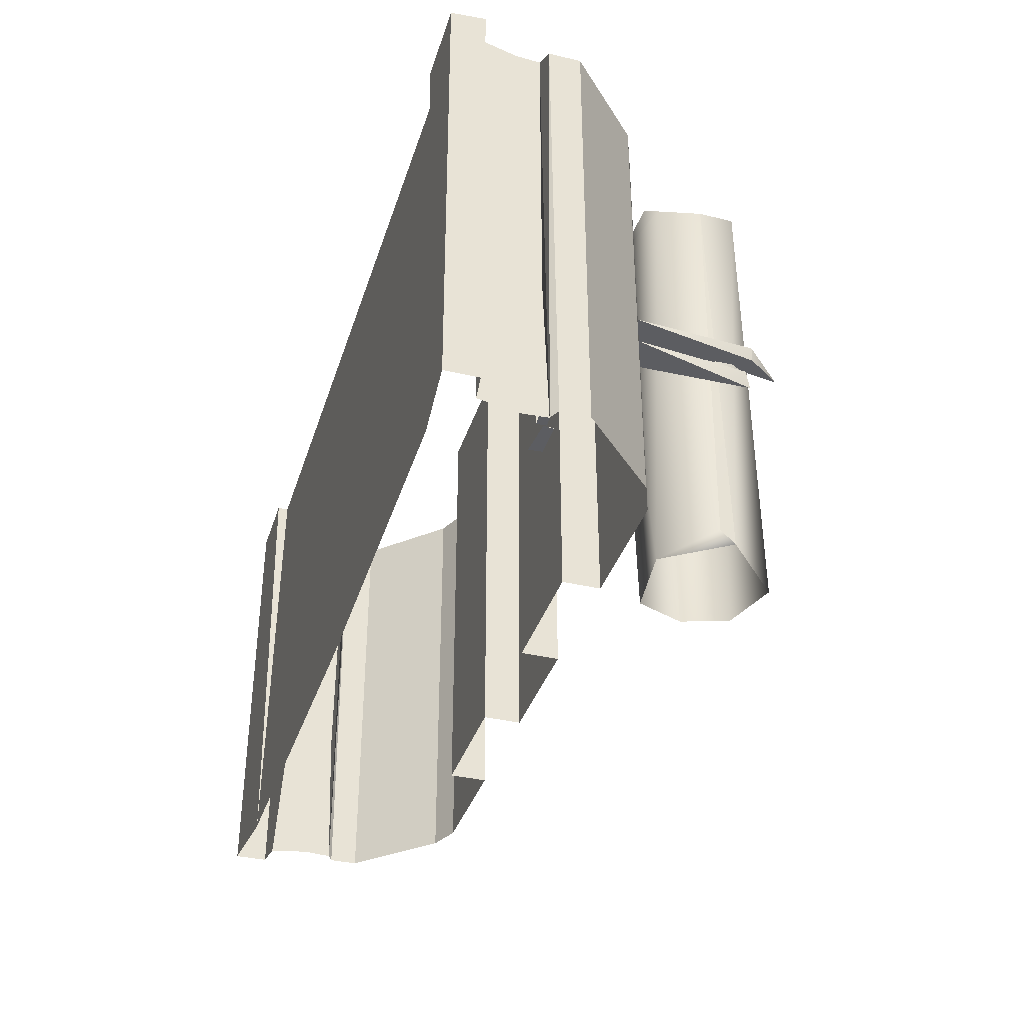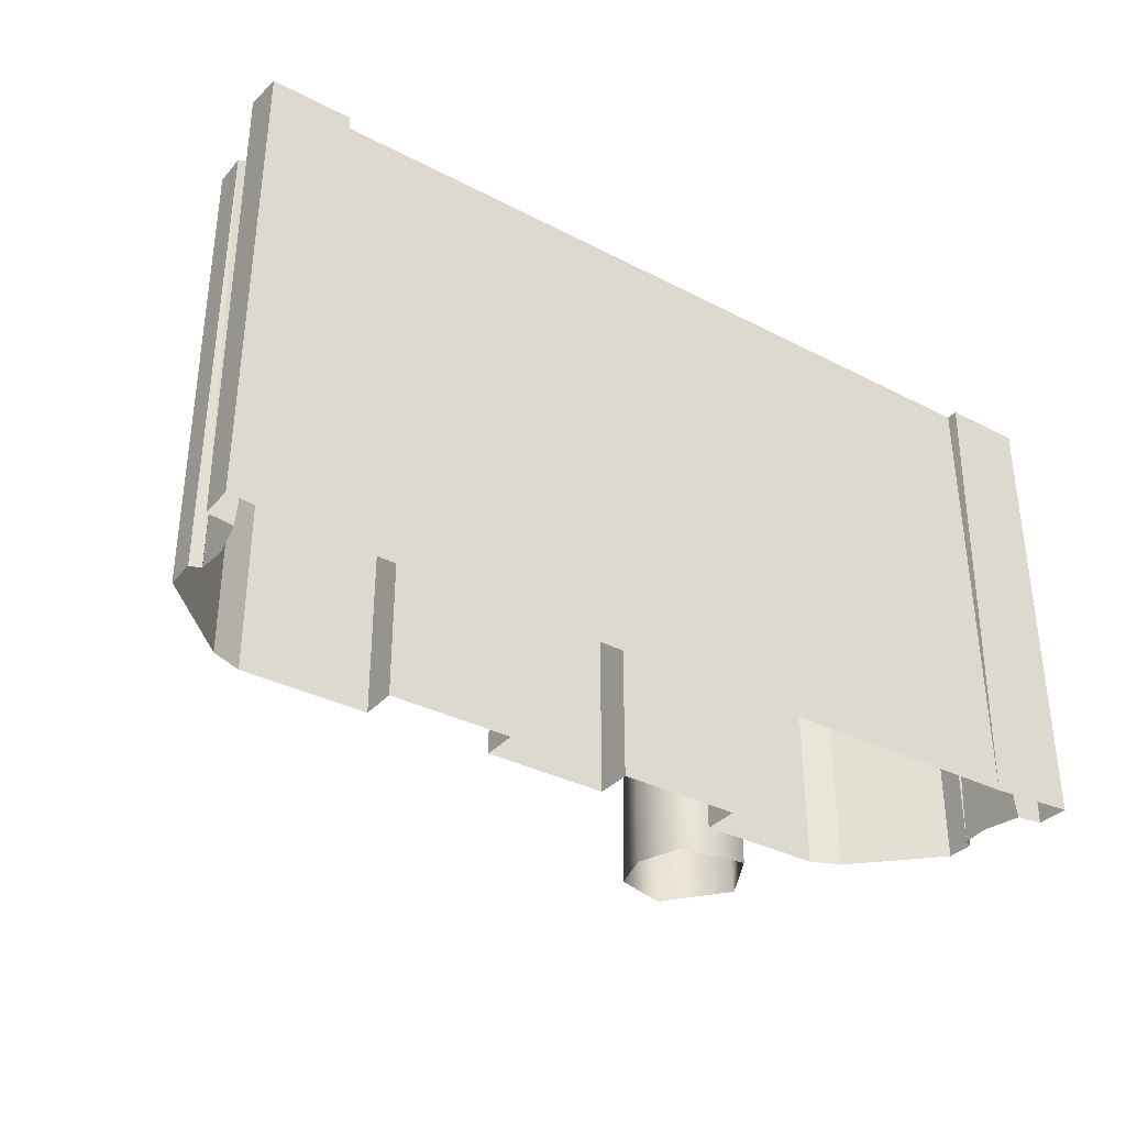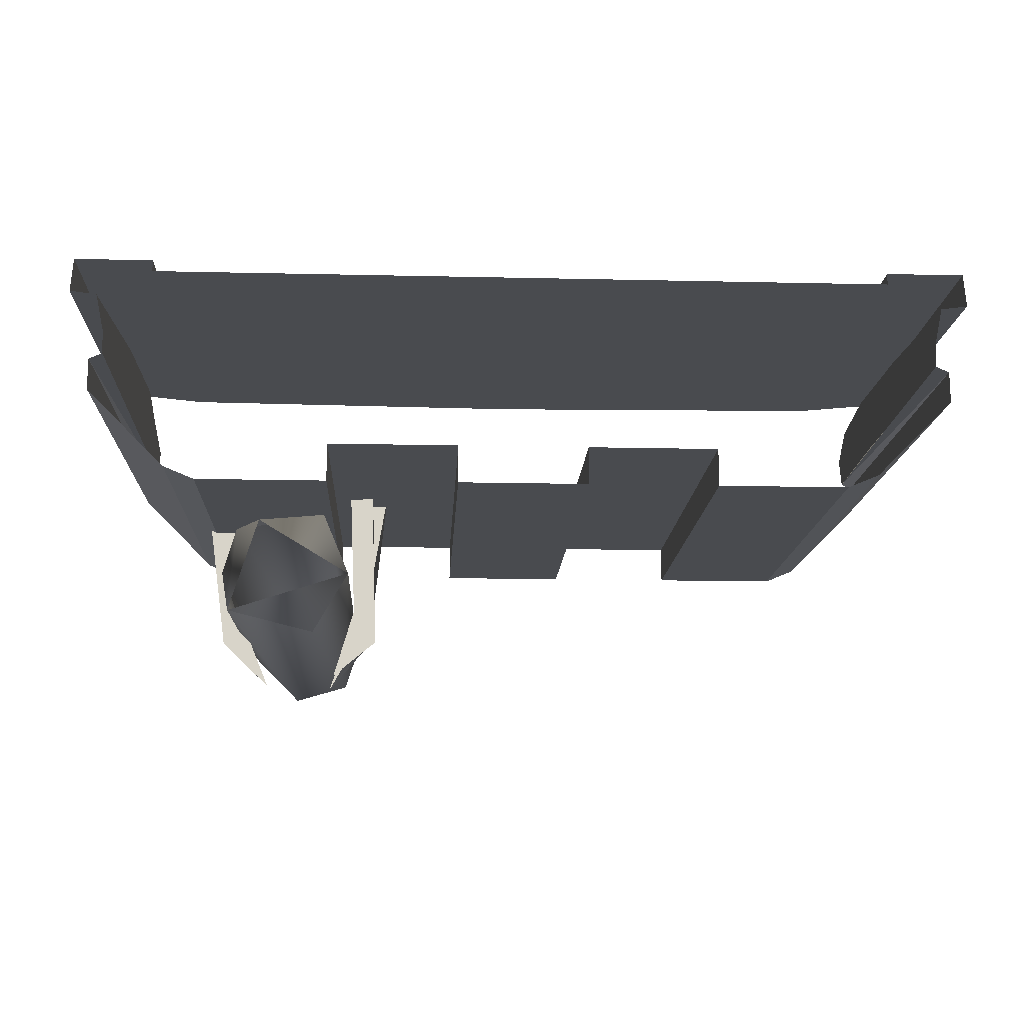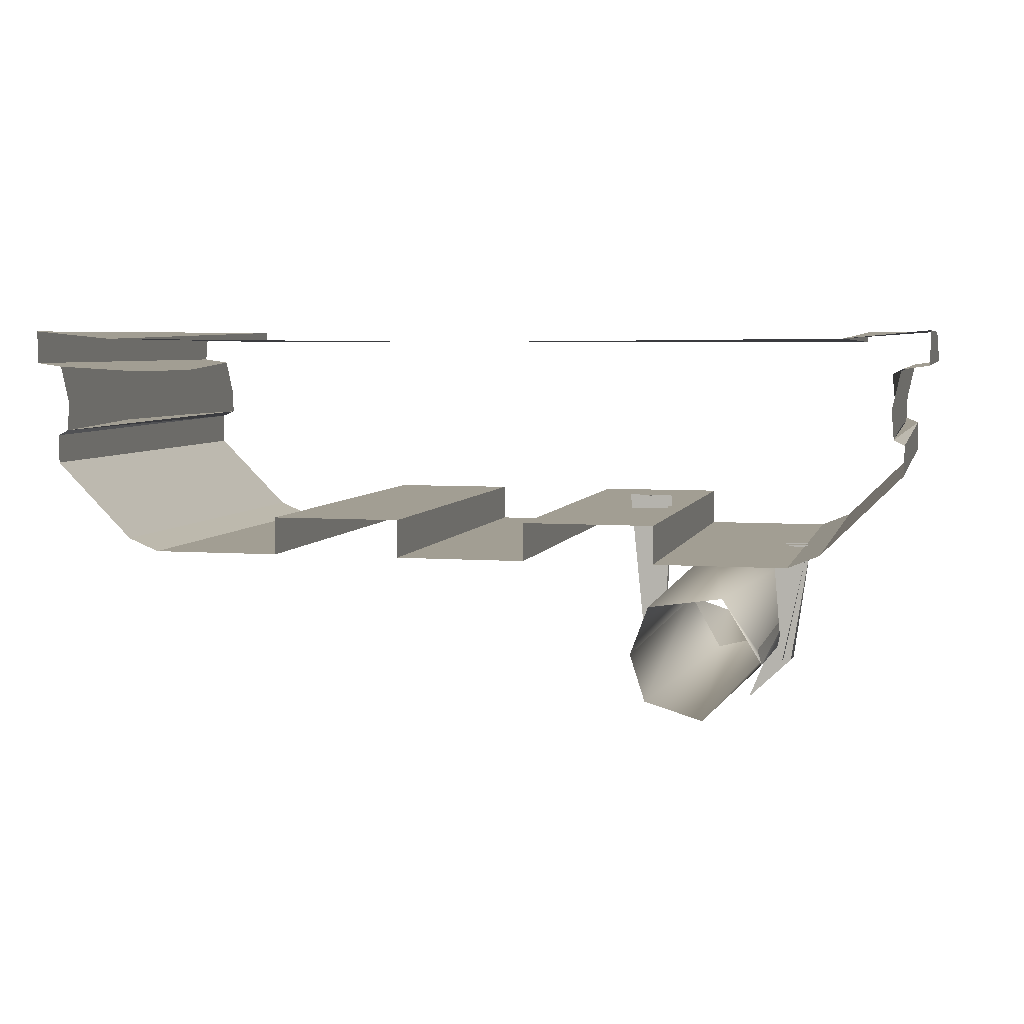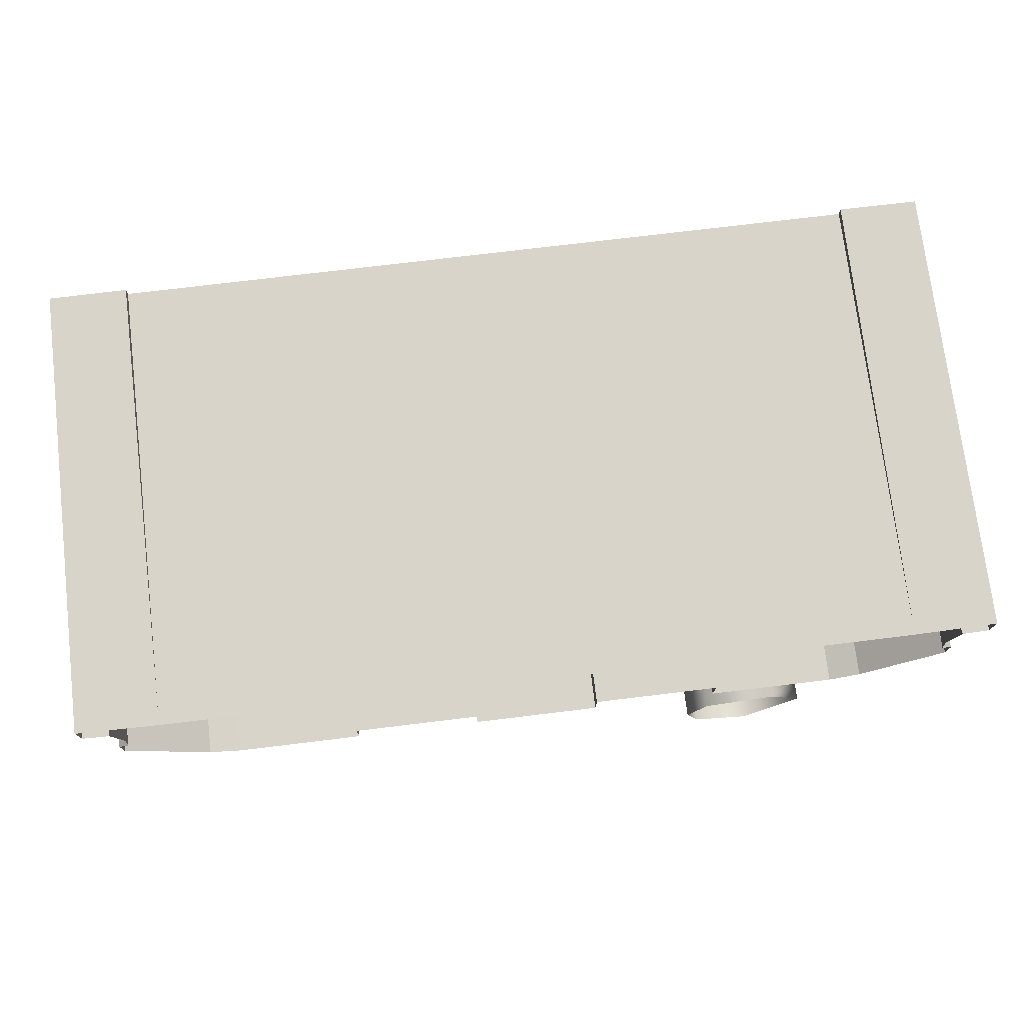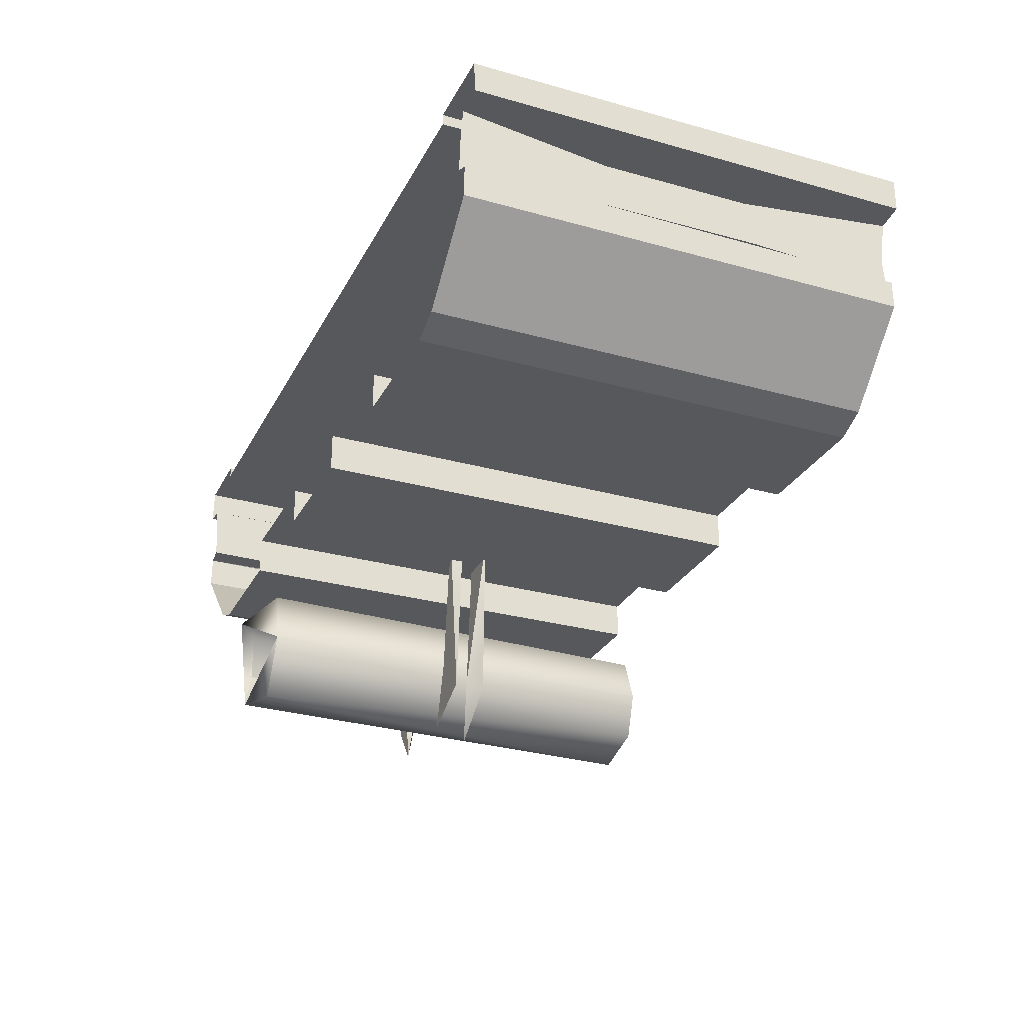
<metadata>
{"format":"obj","ext":"obj","renderer":"f3d","projection":"perspective","resolution":1024,"background":"white","views":[{"elev":-36.8,"azim":-107.0,"up":"+Z"},{"elev":-34.4,"azim":145.1,"up":"+Z"},{"elev":-14.0,"azim":-2.9,"up":"+Y"},{"elev":5.1,"azim":-166.5,"up":"+Y"},{"elev":74.9,"azim":173.1,"up":"+Y"},{"elev":-28.1,"azim":67.0,"up":"+Y"}]}
</metadata>
<code>
g SM_BridgeSegment_LOD3
v -4.691 0.1688 4.001
v -4.691 0.1688 2.001
v -5.239 0.7453 3.001
v -5.716 1.194 2.001
v -5.716 1.194 4.001
v -5.239 0.7453 3.001
v -4.941 3 6.002
v -4.943 2.895 1e-05
v -4.941 2.85 6.002
v -5.716 1.616 5.998
v -5.582 1.639 -0.005674
v -5.541 1.691 5.997
v -5.582 1.639 -0.005674
v -5.716 1.616 5.998
v -5.716 1.571 1e-06
v 4.691 0.1688 2.001
v 4.691 0.1688 4.001
v 5.239 0.7453 3.001
v 5.716 1.194 4.001
v 5.716 1.194 2.001
v 5.239 0.7453 3.001
v 4.941 2.85 6.002
v 4.943 2.895 7e-06
v 4.941 3 6.002
v 5.582 1.639 -0.005676
v 5.716 1.616 5.998
v 5.541 1.691 5.997
v 5.716 1.616 5.998
v 5.582 1.639 -0.005676
v 5.716 1.571 -1e-06
v -5.664 2.515 -0.001104
v -5.476 2.421 2.009
v -5.533 2.007 1.657
v -5.552 2.01 -4.1e-05
v -2.57 0.5 6.002
v -2.57 0.5 -0
v -2.57 1e-06 6.002
v -2.57 -0 1e-06
v -4.941 2.85 6.002
v -0 2.85 0
v 1e-06 2.85 6.002
v -4.943 2.895 1e-05
v -0.8568 0.5 -1e-06
v -0.8568 0.5 6.002
v -0.8568 1e-06 6.002
v -0.8568 0 -1e-06
v -0.8568 0.5 -1e-06
v -2.57 0.5 6.002
v -0.8568 0.5 6.002
v -2.57 0.5 -0
v 0 -0 -1e-06
v -0.8568 1e-06 6.002
v 1e-06 1e-06 6.002
v -0.8568 0 -1e-06
v -5.658 2.506 6.005
v -5.526 2.003 4.342
v -5.486 2.411 3.999
v -5.552 2.009 6.002
v 5.476 2.421 2.009
v 5.664 2.515 -0.001107
v 5.533 2.007 1.657
v 5.552 2.01 -4.3e-05
v 2.57 0.5 6.002
v 2.57 1e-06 6.002
v 2.57 0.5 -0
v 2.57 0 -1e-06
v -0 2.85 0
v 4.941 2.85 6.002
v 1e-06 2.85 6.002
v 4.943 2.895 7e-06
v 0.8568 0.5 -0
v 0.8568 1e-06 6.002
v 0.8568 0.5 6.002
v 0.8568 0 0
v 0.8568 0.5 -0
v 2.57 0.5 6.002
v 2.57 0.5 -0
v 0.8568 0.5 6.002
v 0.8568 1e-06 6.002
v 0.8568 0 0
v 0 -0 -1e-06
v 1e-06 1e-06 6.002
v 5.658 2.506 6.005
v 5.526 2.003 4.342
v 5.552 2.009 6.002
v 5.486 2.411 3.999
v -4.284 -0 1e-06
v -4.691 0.1688 1e-06
v -4.691 0.1688 2.001
v -4.284 0 4.001
v -4.691 0.1688 4.001
v -4.284 1e-06 6.002
v -4.284 0 4.001
v -4.691 0.1688 6.002
v -5.239 0.7453 3.001
v -4.691 0.1688 2.001
v -5.716 1.194 2.001
v -4.691 0.1688 1e-06
v -5.716 1.194 1e-06
v -4.691 0.1688 4.001
v -5.239 0.7453 3.001
v -5.716 1.194 4.001
v -4.691 0.1688 6.002
v -5.716 1.194 6.002
v -4.284 1e-06 6.002
v -2.57 1e-06 6.002
v -4.284 0 4.001
v -2.57 -0 1e-06
v -4.284 -0 1e-06
v 4.284 0 -0
v 2.57 0 -1e-06
v 2.57 1e-06 6.002
v 4.284 1e-06 4.001
v 4.284 1e-06 6.002
v 4.691 0.1688 -1e-06
v 4.284 0 -0
v 4.691 0.1688 2.001
v 4.284 1e-06 4.001
v 4.691 0.1688 4.001
v 4.284 1e-06 6.002
v 4.691 0.1688 6.002
v 4.284 1e-06 4.001
v 4.691 0.1688 2.001
v 5.239 0.7453 3.001
v 5.716 1.194 2.001
v 4.691 0.1688 -1e-06
v 5.716 1.194 -1e-06
v 5.239 0.7453 3.001
v 4.691 0.1688 4.001
v 5.716 1.194 4.001
v 4.691 0.1688 6.002
v 5.716 1.194 6.002
v -5.716 1.616 5.998
v -5.716 1.194 6.002
v -5.716 1.194 4.001
v -5.716 1.194 2.001
v -5.716 1.571 1e-06
v -5.716 1.194 1e-06
v 5.716 1.194 6.002
v 5.716 1.616 5.998
v 5.716 1.194 4.001
v 5.716 1.194 2.001
v 5.716 1.571 -1e-06
v 5.716 1.194 -1e-06
v -3.903 -1.092 0.2124
v -3.904 -1.168 5.669
v -3.986 -1.244 -0.03329
v -5.476 2.421 2.009
v -5.664 2.515 -0.001104
v -5.658 2.506 6.005
v -5.486 2.411 3.999
v 5.658 2.506 6.005
v 5.664 2.515 -0.001107
v 5.476 2.421 2.009
v 5.486 2.411 3.999
v -4.351 0.02618 2.976
v -4.109 -1.648 3.129
v -4.086 -1.656 2.937
v -4.002 -1.585 2.799
v -4.337 0.02582 2.624
v -3.845 0.000414 2.646
v -3.845 -0.000641 3.021
v -3.927 -1.165 2.928
v -3.927 -1.165 3.116
v -3.845 0.000414 2.646
v -3.999 -1.627 2.531
v -4.002 -1.585 2.799
v -2.354 0.6513 3.021
v -2.274 -1.165 3.116
v -2.274 -1.165 2.928
v -4.337 0.02582 2.624
v -3.999 -1.627 2.531
v -3.845 0.000414 2.646
v -2.354 0.6513 2.644
v -2.168 -1.452 2.781
v -2.274 -1.165 2.551
v -3.469 -2.265 3.223
v -4.086 -1.656 2.937
v -4.109 -1.648 3.129
v -2.036 0.6515 2.931
v -1.964 -1.595 3.026
v -2.041 0.6513 3.113
v -2.168 -1.452 2.781
v -2.354 0.6513 2.644
v -1.818 0.7002 2.638
v -4.337 0.02582 2.624
v -4.002 -1.585 2.799
v -3.999 -1.627 2.531
v -2.716 -1.945 5.723
v -3.814 -1.677 5.762
v -2.271 -1.174 5.743
v -3.73 -0.5989 5.717
v -3.904 -1.168 5.669
v -3.423 -0.5323 6.004
v -2.603 -0.3831 5.694
v -2.271 -1.174 5.743
v -5.664 2.515 -0.001104
v -6.006 2.562 1e-06
v -6.016 2.559 5.992
v -5.658 2.506 6.005
v -6.009 2.997 -0.000111
v -5.98 3.006 5.996
v -6.016 2.559 5.992
v -6.006 2.562 1e-06
v -5.526 2.003 4.342
v -5.597 1.712 1.977
v -5.533 2.007 1.657
v -5.596 1.707 4.017
v -5.98 3.006 5.996
v -6.009 2.997 -0.000111
v -4.943 2.895 1e-05
v -4.941 3 6.002
v -5.526 2.003 4.342
v -5.552 2.009 6.002
v -5.541 1.691 5.997
v -5.596 1.707 4.017
v -5.533 2.007 1.657
v -5.582 1.639 -0.005674
v -5.552 2.01 -4.1e-05
v -5.597 1.712 1.977
v -5.597 1.712 1.977
v -5.596 1.707 4.017
v -5.582 1.639 -0.005674
v -5.541 1.691 5.997
v 6.006 2.562 -1e-06
v 5.664 2.515 -0.001107
v 6.016 2.559 5.992
v 5.658 2.506 6.005
v 6.009 2.997 -0.000113
v 6.016 2.559 5.992
v 5.98 3.006 5.996
v 6.006 2.562 -1e-06
v 5.526 2.003 4.342
v 5.597 1.712 1.977
v 5.596 1.707 4.017
v 5.533 2.007 1.657
v 6.009 2.997 -0.000113
v 5.98 3.006 5.996
v 4.943 2.895 7e-06
v 4.941 3 6.002
v 5.526 2.003 4.342
v 5.541 1.691 5.997
v 5.552 2.009 6.002
v 5.596 1.707 4.017
v 5.582 1.639 -0.005676
v 5.533 2.007 1.657
v 5.552 2.01 -4.3e-05
v 5.597 1.712 1.977
v 5.596 1.707 4.017
v 5.597 1.712 1.977
v 5.582 1.639 -0.005676
v 5.541 1.691 5.997
v -2.168 -1.452 2.781
v -1.818 0.7002 2.638
v -2.067 -1.557 2.554
v -2.622 -2.236 2.639
v -3.469 -2.265 3.223
v -4.109 -1.648 3.129
v -3.927 -1.165 3.116
v -4.351 0.02618 2.976
v -3.845 -0.000641 3.021
v -2.622 -2.236 2.639
v -2.067 -1.557 2.554
v -2.274 -1.165 2.551
v -1.818 0.7002 2.638
v -2.354 0.6513 2.644
v -2.544 -2.09 3.107
v -1.964 -1.595 3.026
v -2.274 -1.165 2.928
v -2.036 0.6515 2.931
v -2.354 0.6513 3.021
v -4.086 -1.656 2.937
v -3.469 -2.265 3.223
v -3.927 -1.165 2.928
v -4.351 0.02618 2.976
v -3.845 -0.000641 3.021
v -2.274 -1.165 3.116
v -2.354 0.6513 3.021
v -2.041 0.6513 3.113
v -1.964 -1.595 3.026
v -2.544 -2.09 3.107
v -5.526 2.003 4.342
v -5.533 2.007 1.657
v -5.476 2.421 2.009
v -5.486 2.411 3.999
v 5.526 2.003 4.342
v 5.476 2.421 2.009
v 5.533 2.007 1.657
v 5.486 2.411 3.999
v -3.986 -1.244 -0.03329
v -3.904 -1.168 5.669
v -3.814 -1.677 5.762
v -3.238 -1.989 -0.09557
v -2.716 -1.945 5.723
v -2.489 -1.77 -0.09023
v -2.271 -1.174 5.743
v -2.294 -1.165 -0.09451
v -2.603 -0.3831 5.694
v -2.294 -1.165 -0.09451
v -2.271 -1.174 5.743
v -2.526 -0.5406 -0.08797
v -3.479 -0.4049 -0.08456
v -3.73 -0.5989 5.717
v -3.903 -1.092 0.2124
v -3.904 -1.168 5.669
v -3.986 -1.244 -0.03329
f 3 2 1
f 6 5 4
f 9 8 7
f 12 11 10
f 15 14 13
f 18 17 16
f 21 20 19
f 24 23 22
f 27 26 25
f 30 29 28
f 33 32 31
f 34 33 31
f 37 36 35
f 37 38 36
f 41 40 39
f 39 40 42
f 45 44 43
f 46 45 43
f 49 48 47
f 50 47 48
f 53 52 51
f 54 51 52
f 57 56 55
f 58 55 56
f 61 60 59
f 62 60 61
f 65 64 63
f 64 65 66
f 69 68 67
f 70 67 68
f 73 72 71
f 74 71 72
f 77 76 75
f 78 75 76
f 81 80 79
f 82 81 79
f 85 84 83
f 86 83 84
f 89 88 87
f 87 90 89
f 91 89 90
f 93 92 91
f 94 91 92
f 97 96 95
f 96 97 98
f 99 98 97
f 102 101 100
f 102 100 103
f 104 102 103
f 107 106 105
f 106 107 108
f 109 108 107
f 112 111 110
f 110 113 112
f 113 114 112
f 117 116 115
f 116 117 118
f 119 118 117
f 121 120 119
f 122 119 120
f 125 124 123
f 126 125 123
f 127 125 126
f 130 129 128
f 131 129 130
f 132 131 130
f 135 134 133
f 136 135 133
f 136 133 137
f 138 136 137
f 141 140 139
f 142 140 141
f 140 142 143
f 144 143 142
f 147 146 145
f 150 149 148
f 150 148 151
f 154 153 152
f 152 155 154
f 158 157 156
f 161 160 159
f 164 163 162
f 167 166 165
f 170 169 168
f 173 172 171
f 176 175 174
f 179 178 177
f 182 181 180
f 185 184 183
f 188 187 186
f 191 190 189
f 193 190 192
f 190 194 192
f 195 192 194
f 194 196 195
f 199 198 197
f 199 197 200
f 203 202 201
f 204 203 201
f 207 206 205
f 208 205 206
f 211 210 209
f 212 211 209
f 215 214 213
f 213 216 215
f 219 218 217
f 220 217 218
f 223 222 221
f 222 223 224
f 227 226 225
f 226 227 228
f 231 230 229
f 232 229 230
f 235 234 233
f 236 233 234
f 239 238 237
f 238 239 240
f 243 242 241
f 244 241 242
f 247 246 245
f 248 245 246
f 251 250 249
f 252 251 249
f 255 254 253
f 253 256 255
f 259 258 257
f 258 259 260
f 261 260 259
f 264 263 262
f 263 264 265
f 266 265 264
f 269 268 267
f 268 269 270
f 271 270 269
f 274 273 272
f 272 275 274
f 276 274 275
f 279 278 277
f 277 280 279
f 280 277 281
f 284 283 282
f 285 284 282
f 288 287 286
f 289 286 287
f 292 291 290
f 293 292 290
f 292 293 294
f 295 294 293
f 294 295 296
f 297 296 295
f 300 299 298
f 301 298 299
f 302 298 301
f 298 302 303
f 302 304 303
f 305 303 304
f 306 304 302

</code>
